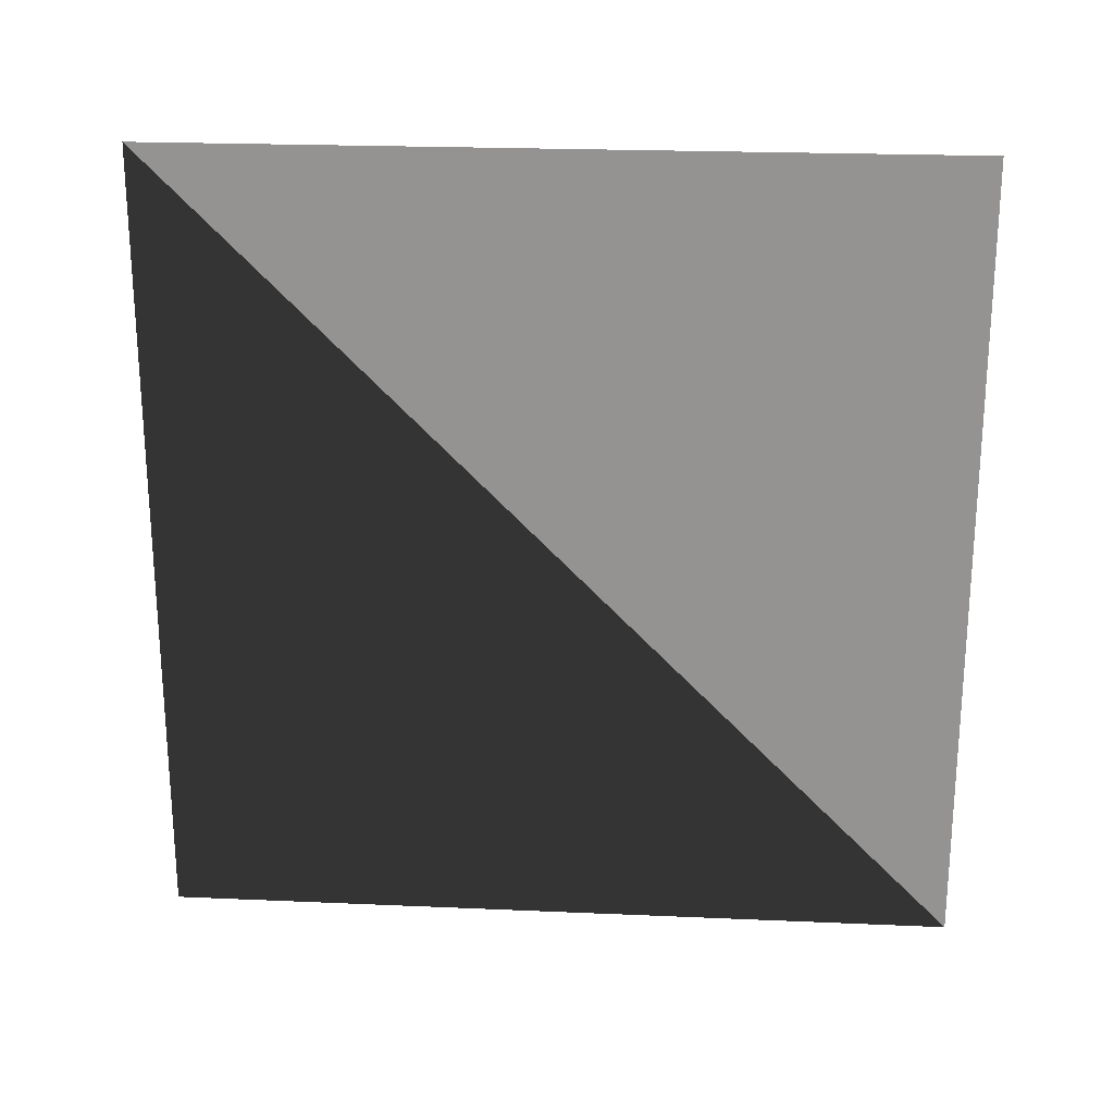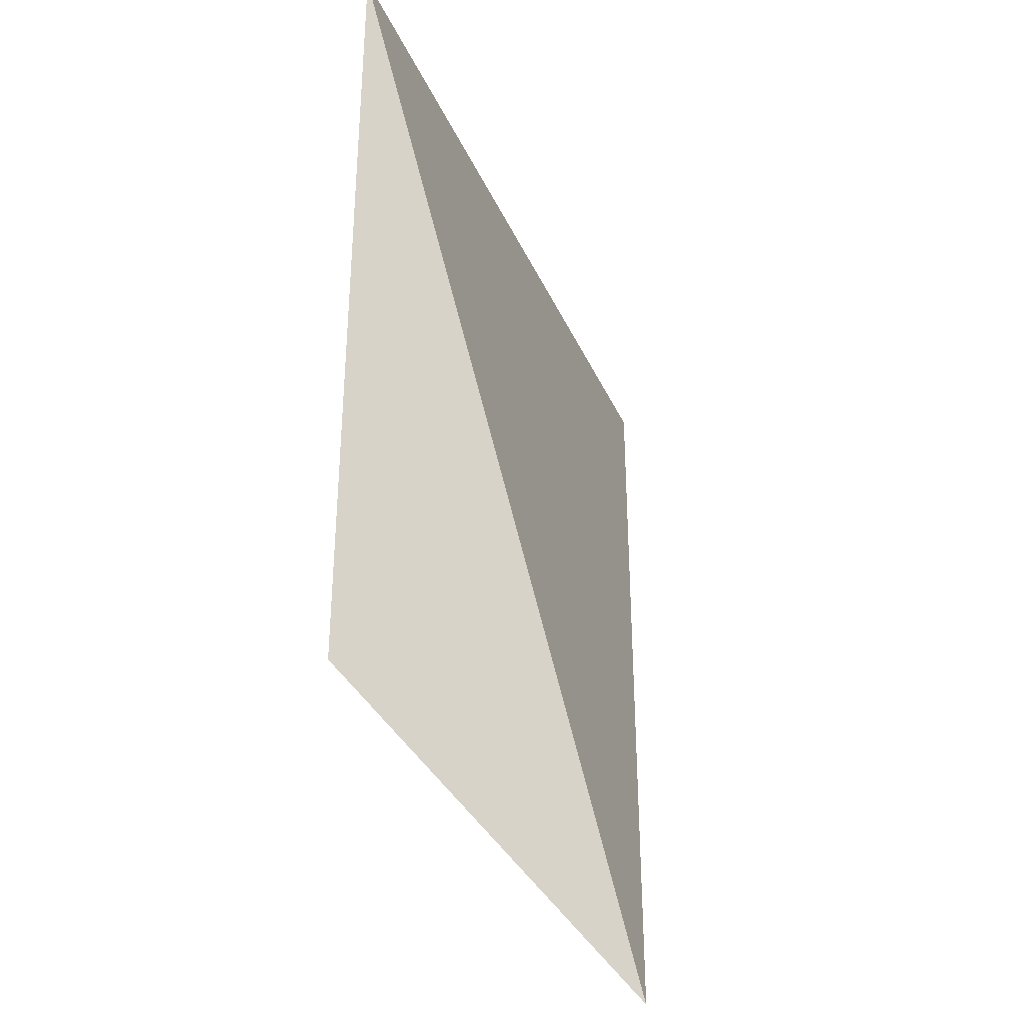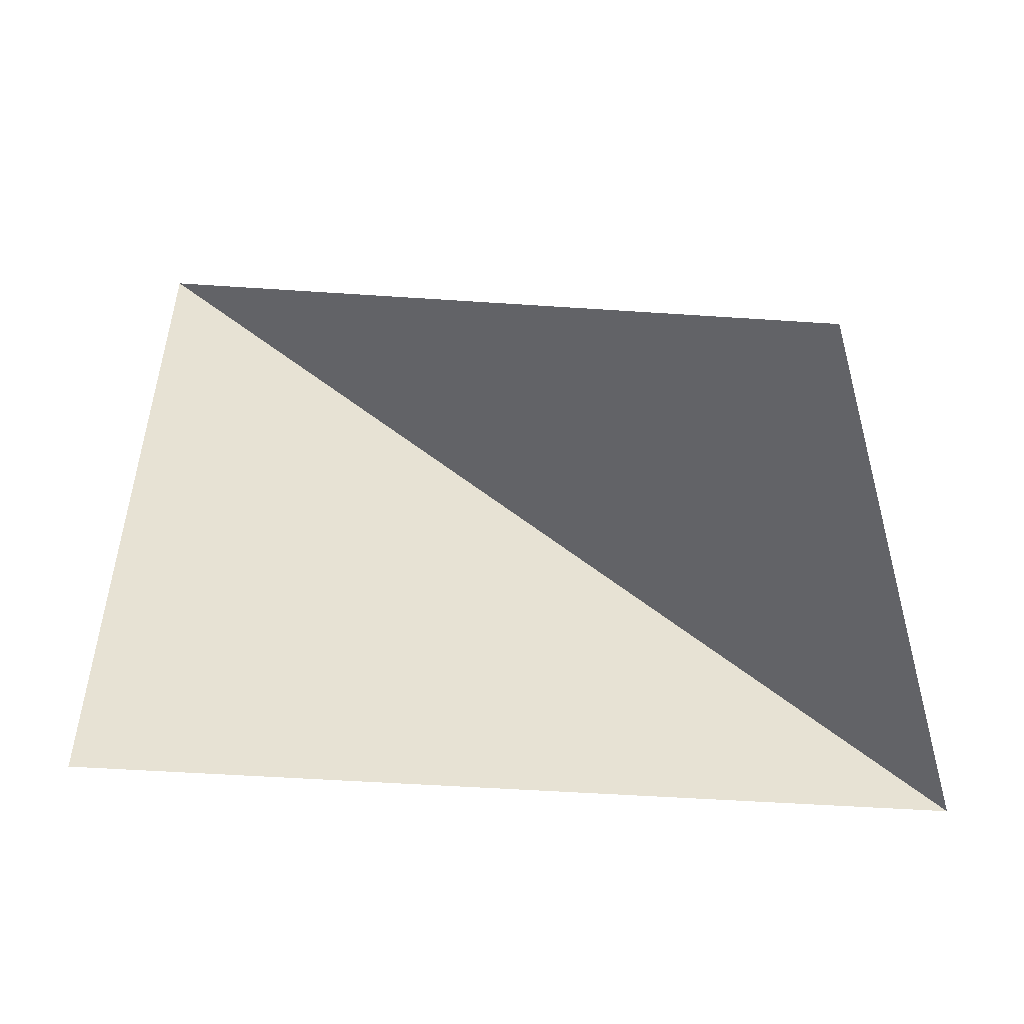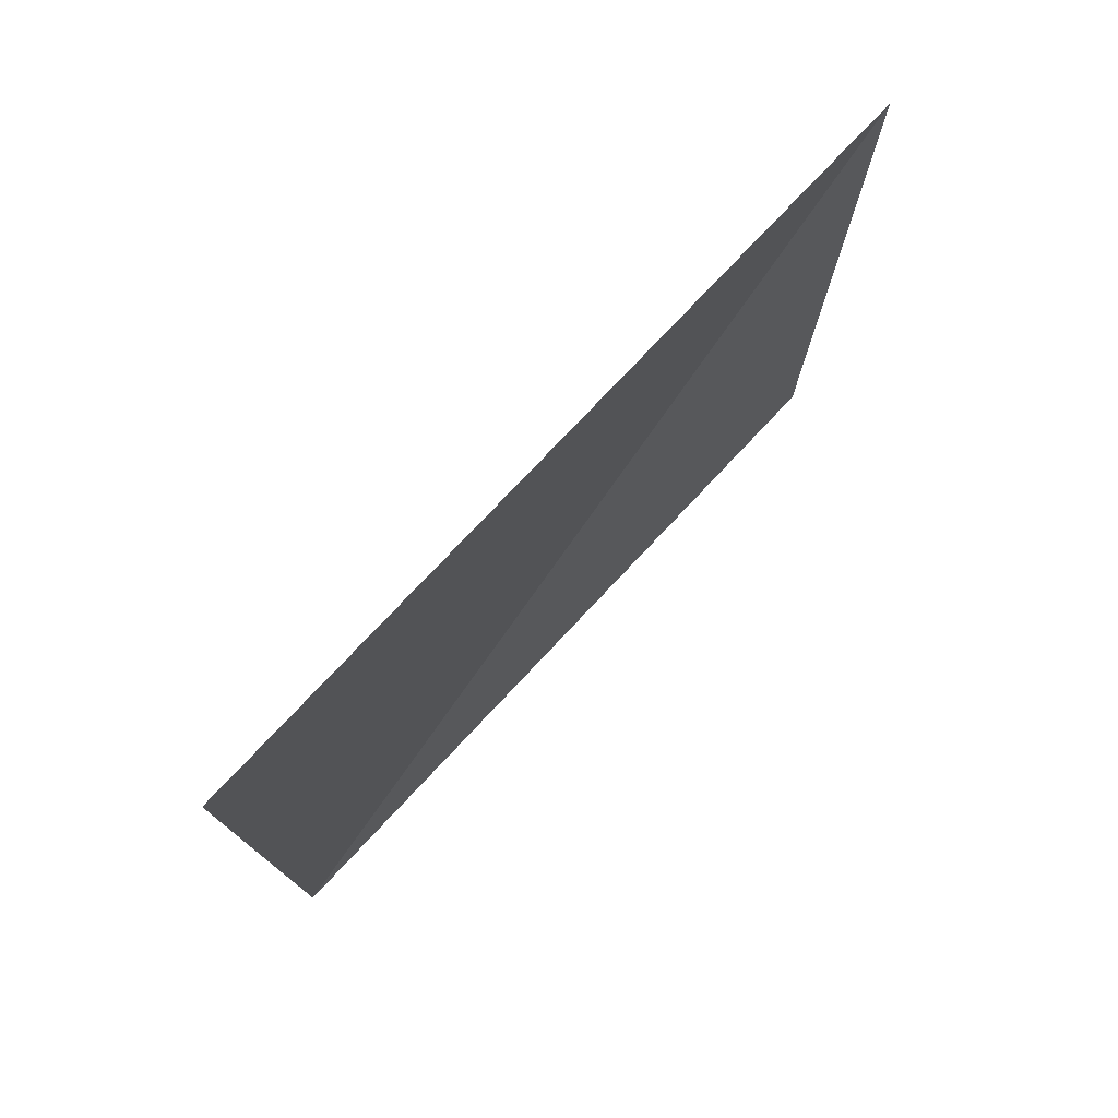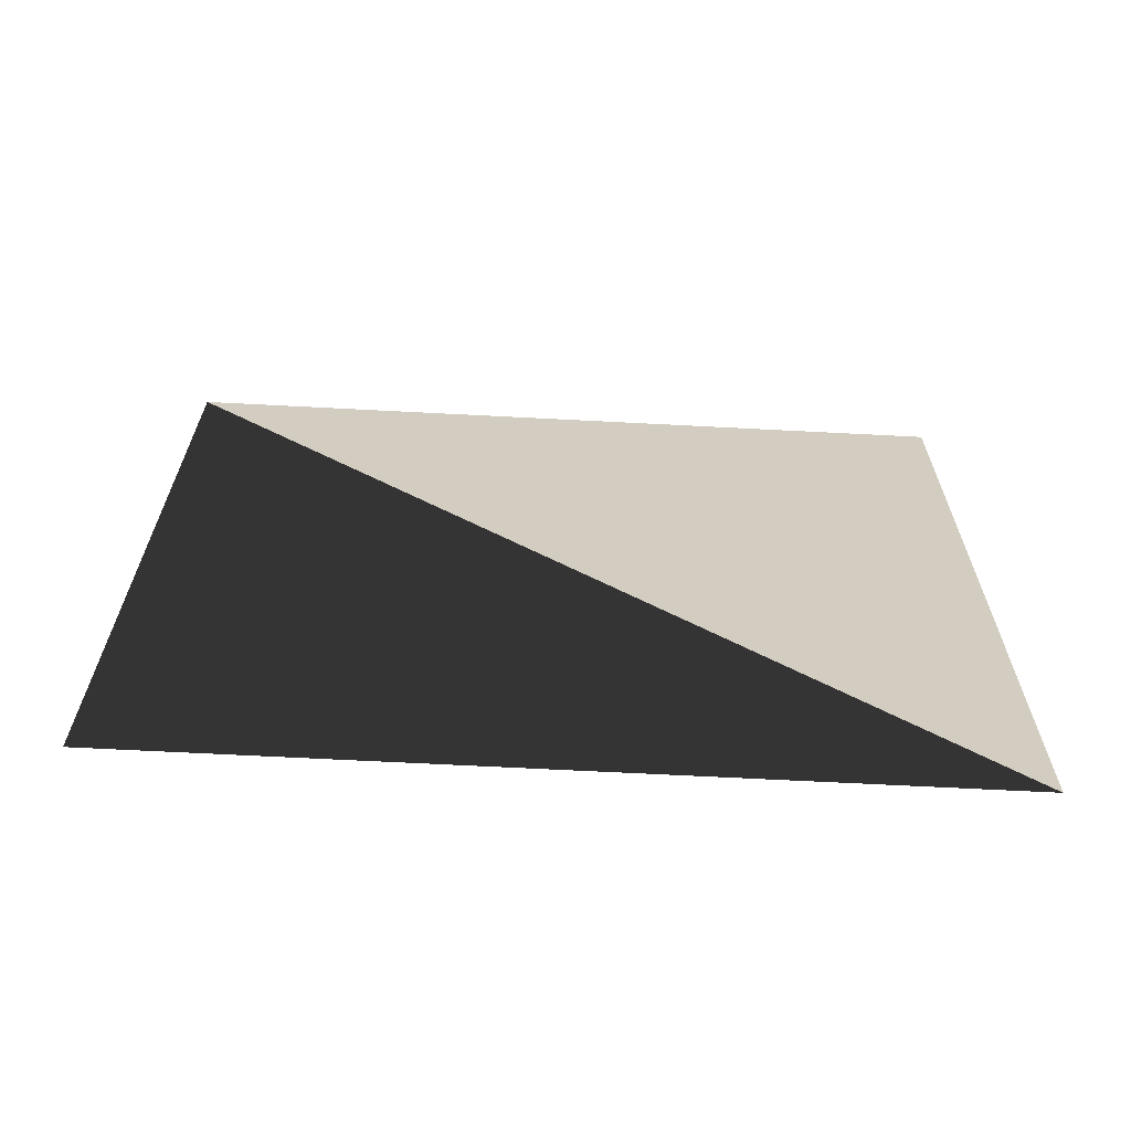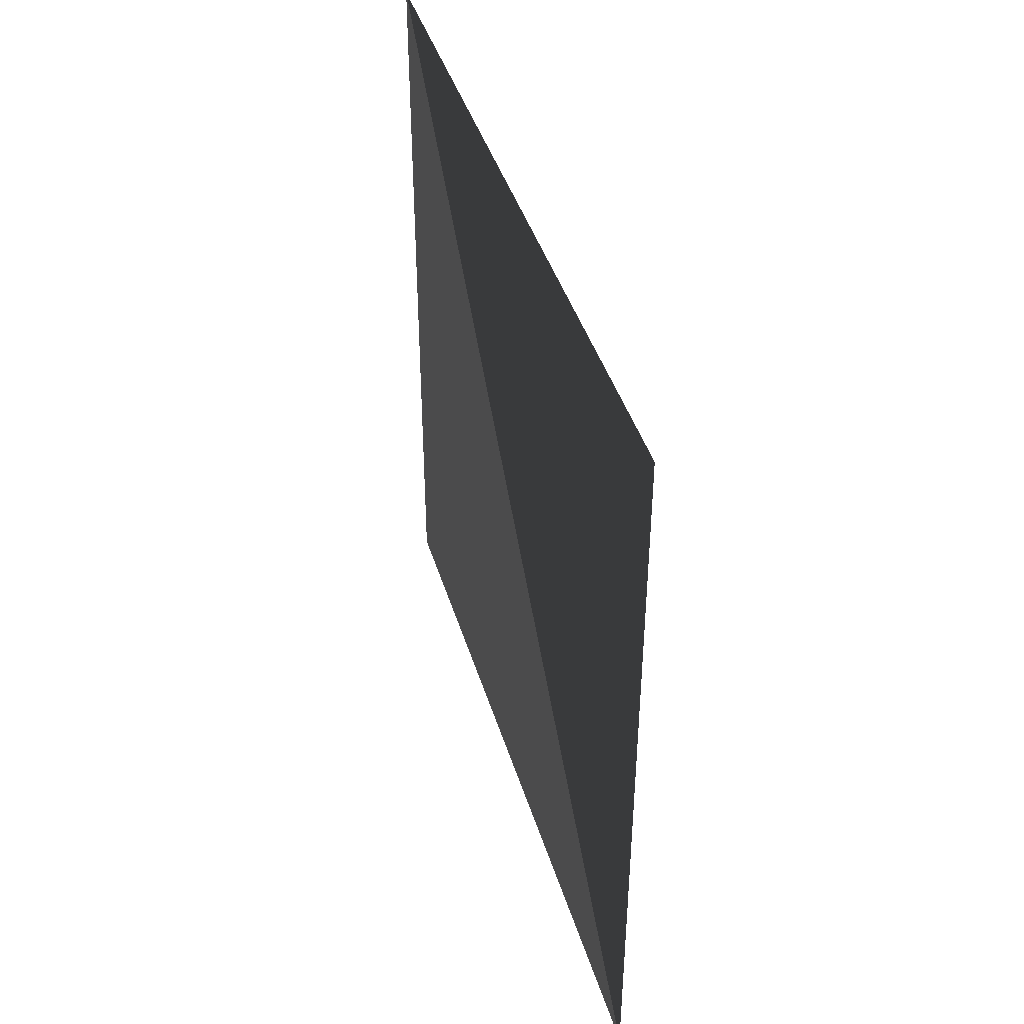
<metadata>
{"format":"obj","ext":"obj","renderer":"f3d","projection":"perspective","resolution":1024,"background":"white","views":[{"elev":22.5,"azim":94.3,"up":"+Y"},{"elev":-34.6,"azim":21.6,"up":"+Y"},{"elev":-51.0,"azim":-94.2,"up":"+Z"},{"elev":76.5,"azim":-136.8,"up":"+Y"},{"elev":-65.9,"azim":87.0,"up":"+Y"},{"elev":42.1,"azim":-16.4,"up":"+Z"}]}
</metadata>
<code>
v  0  0  0
v  0  0  1
v  0  1  0
v  0  1  1
f 1 3 4
f 1 4 2

</code>
